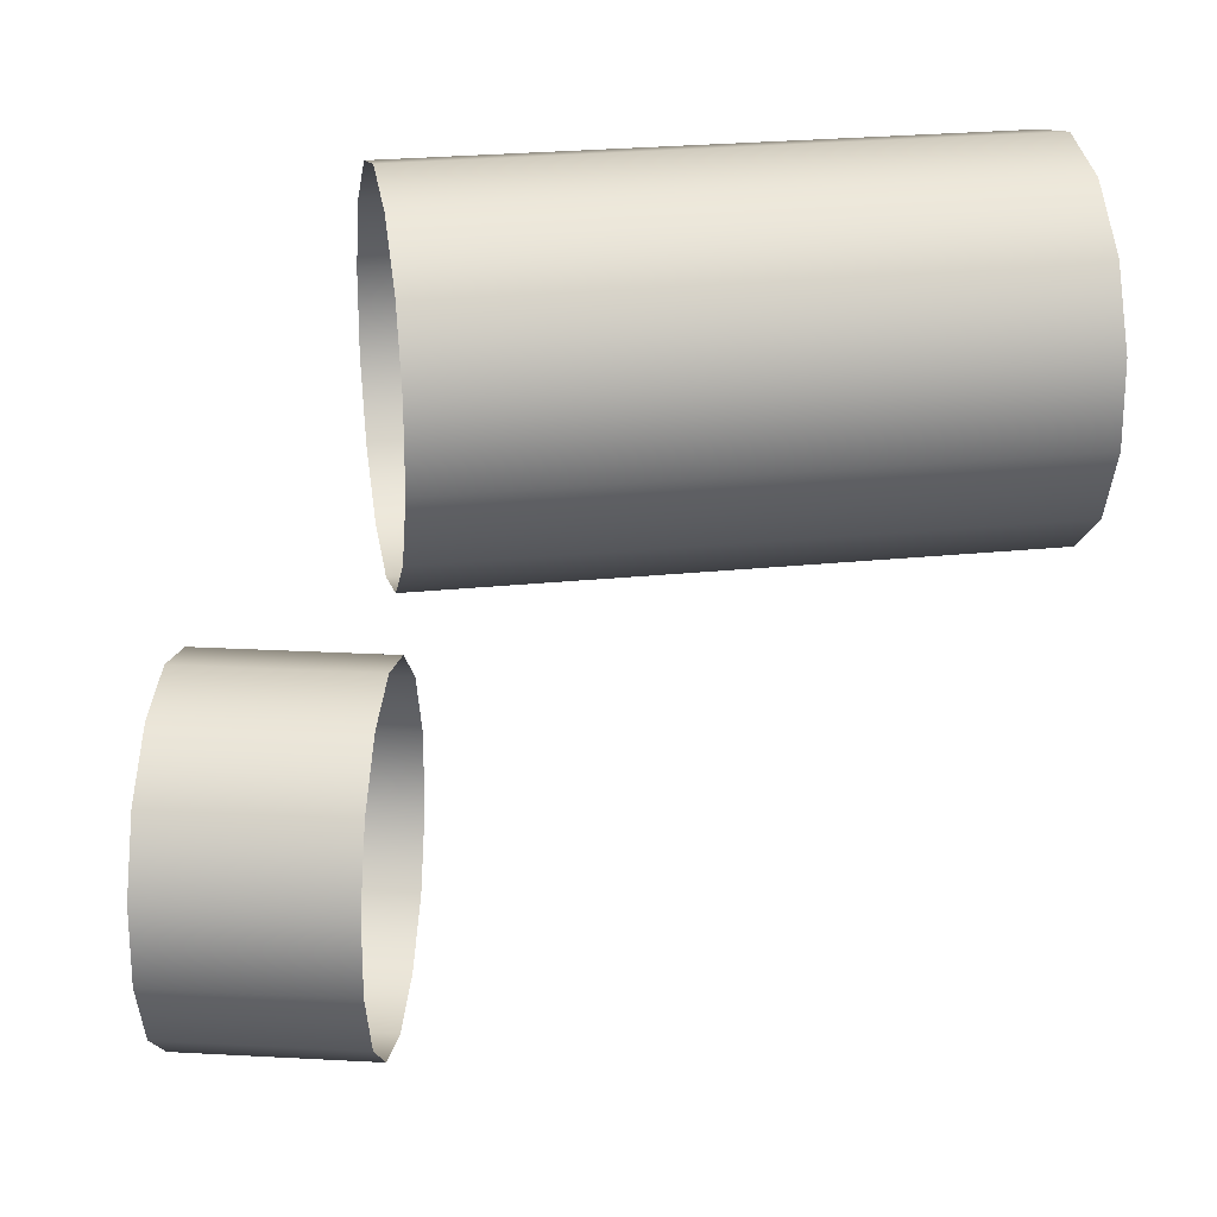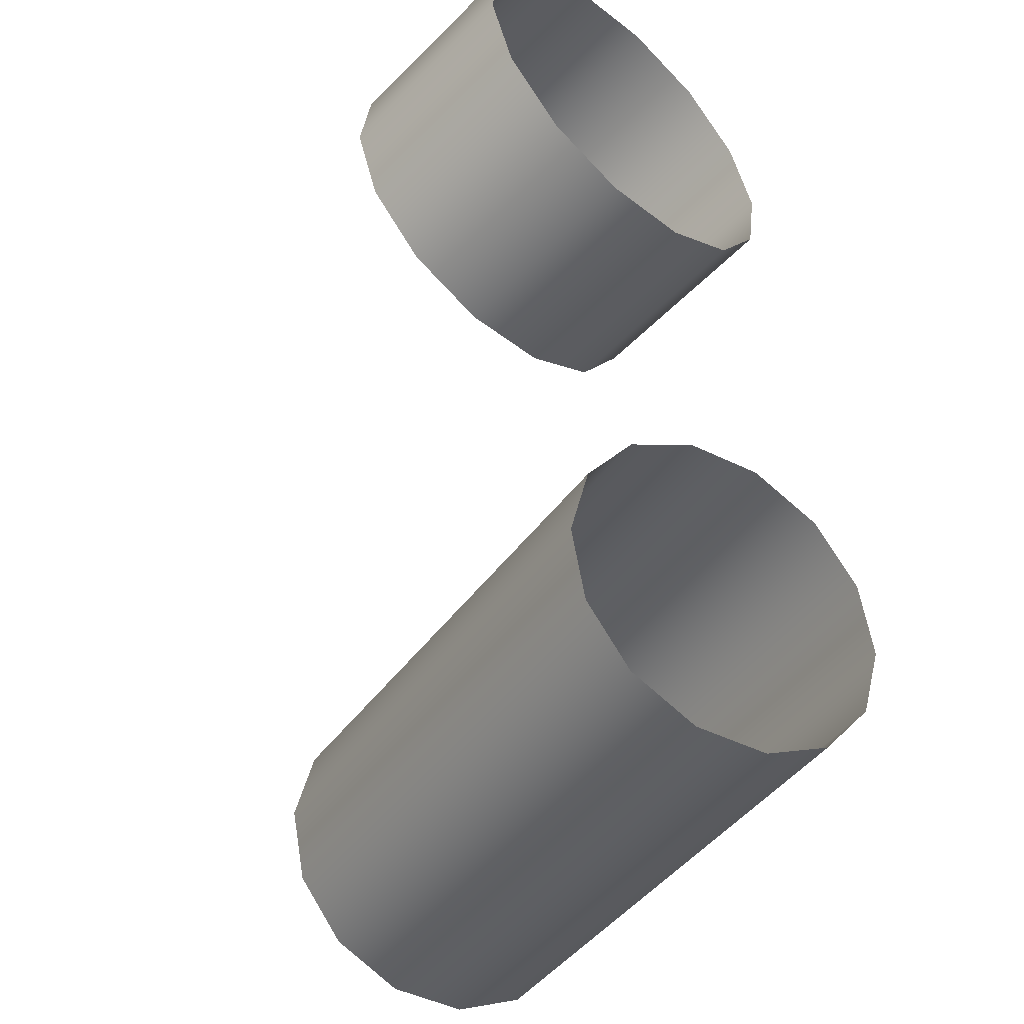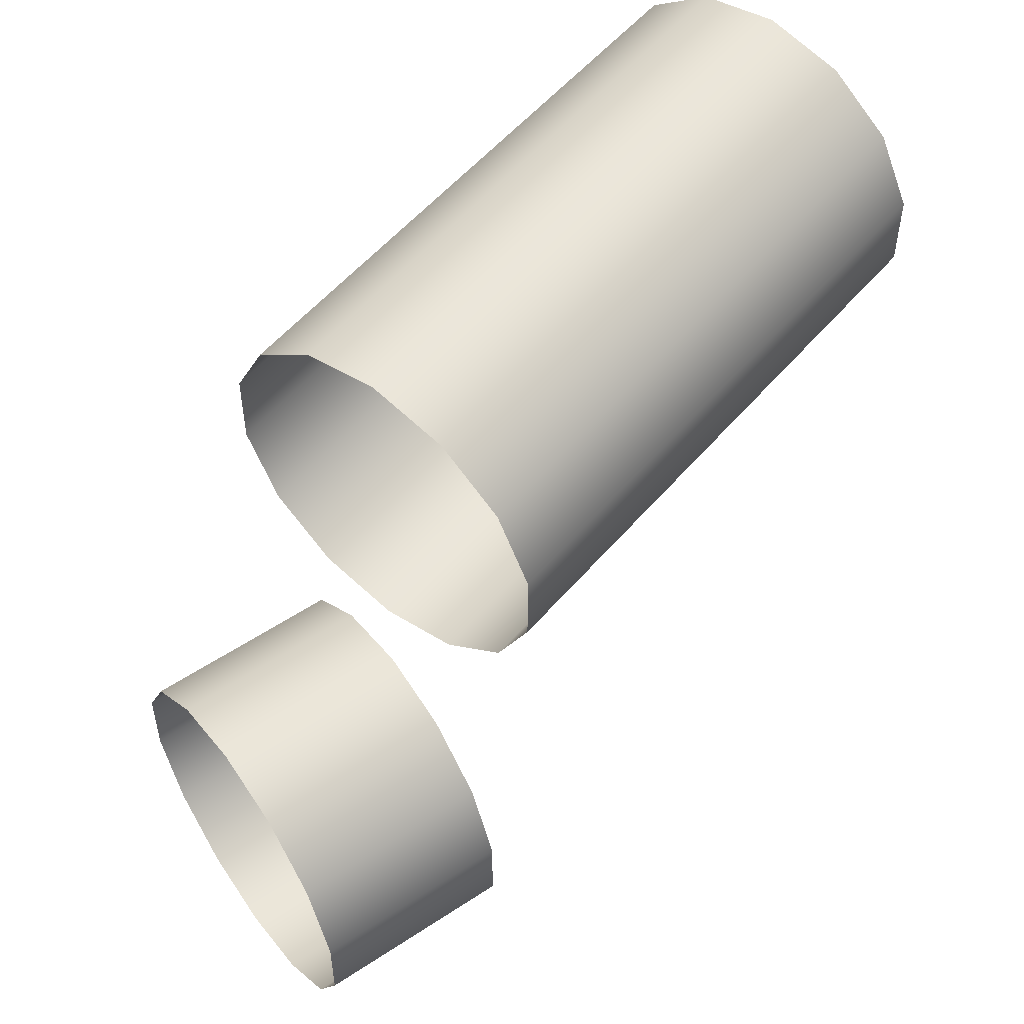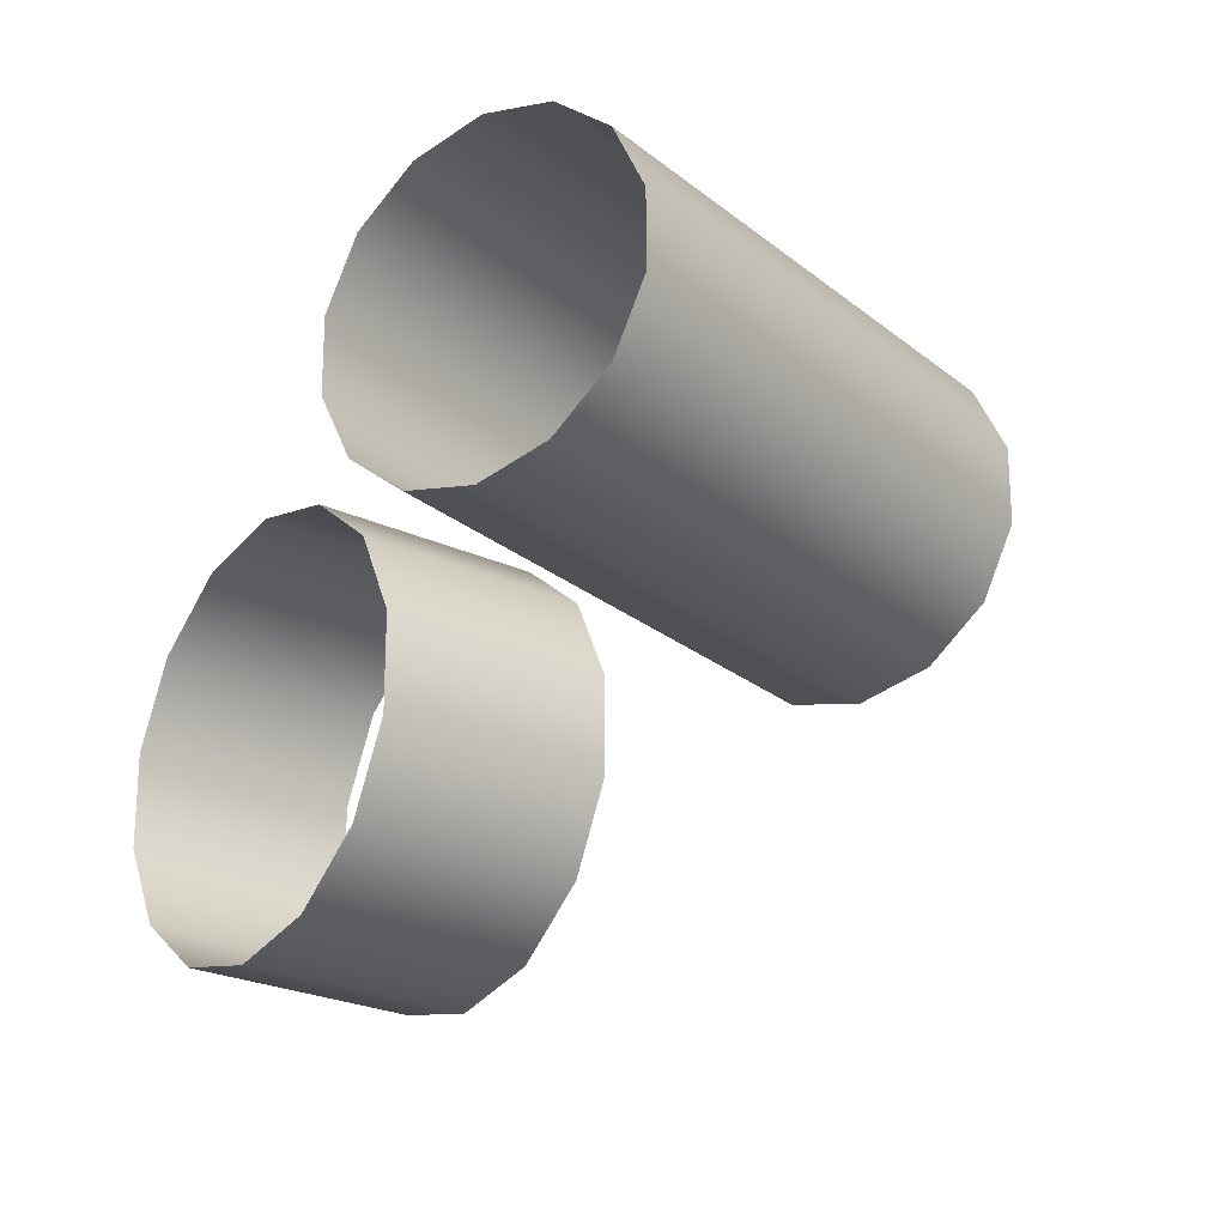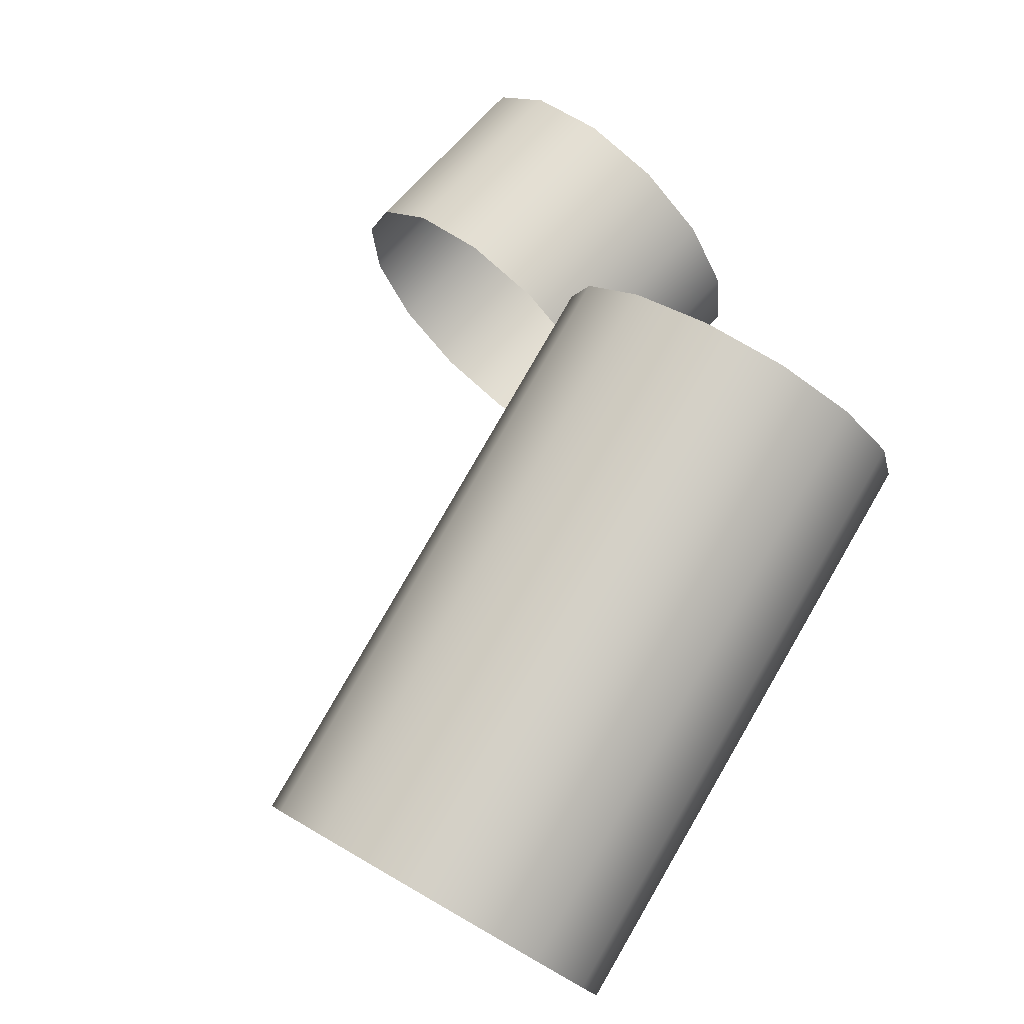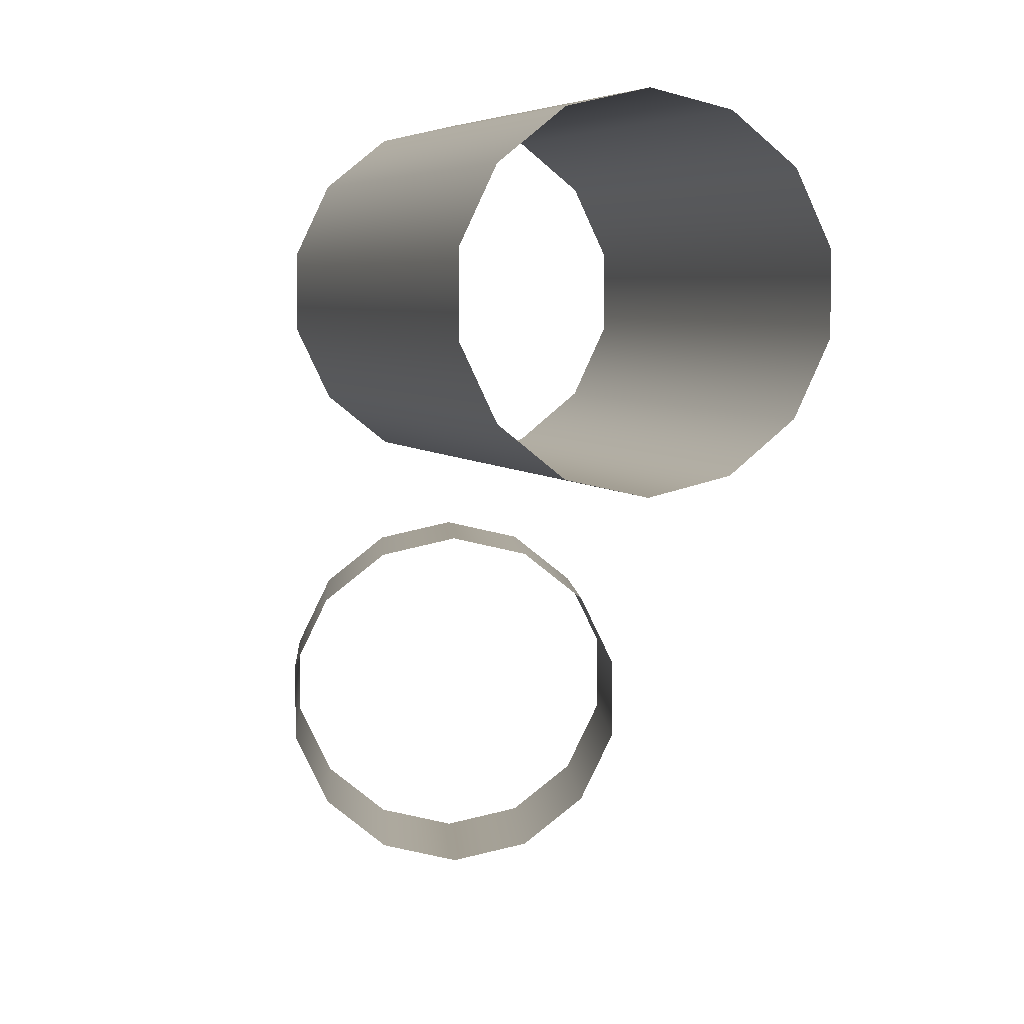
<metadata>
{"format":"obj","ext":"obj","renderer":"f3d","projection":"perspective","resolution":1024,"background":"white","views":[{"elev":23.4,"azim":-136.4,"up":"+Z"},{"elev":71.4,"azim":-30.7,"up":"+Y"},{"elev":55.2,"azim":-176.6,"up":"+Z"},{"elev":-24.3,"azim":-179.4,"up":"+Z"},{"elev":12.2,"azim":-32.6,"up":"+Y"},{"elev":5.0,"azim":-54.8,"up":"+Z"}]}
</metadata>
<code>
o Outputs_of_2251_-_URAVR.
v 0.7303 -1.181 -4.471
v 0.7288 -1.18 -4.469
v 0.7279 -1.178 -4.466
v 0.7279 -1.178 -4.463
v 0.7288 -1.18 -4.46
v 0.7303 -1.181 -4.458
v 0.7322 -1.184 -4.457
v 0.734 -1.186 -4.458
v 0.7356 -1.188 -4.46
v 0.7364 -1.189 -4.463
v 0.7364 -1.189 -4.466
v 0.7356 -1.188 -4.469
v 0.734 -1.186 -4.471
v 0.7322 -1.184 -4.471
v 0.7363 -1.177 -4.471
v 0.7348 -1.175 -4.469
v 0.7339 -1.174 -4.466
v 0.7339 -1.174 -4.463
v 0.7348 -1.175 -4.46
v 0.7363 -1.177 -4.458
v 0.7382 -1.179 -4.457
v 0.74 -1.181 -4.458
v 0.7416 -1.183 -4.46
v 0.7424 -1.184 -4.463
v 0.7424 -1.184 -4.466
v 0.7416 -1.183 -4.469
v 0.74 -1.181 -4.471
v 0.7382 -1.179 -4.471
v 0.7297 -1.182 -4.441
v 0.7278 -1.181 -4.443
v 0.7267 -1.18 -4.445
v 0.7267 -1.18 -4.449
v 0.7278 -1.181 -4.451
v 0.7297 -1.182 -4.453
v 0.7322 -1.184 -4.454
v 0.7346 -1.186 -4.453
v 0.7366 -1.187 -4.451
v 0.7377 -1.188 -4.449
v 0.7377 -1.188 -4.445
v 0.7366 -1.187 -4.443
v 0.7346 -1.186 -4.441
v 0.7322 -1.184 -4.44
v 0.7163 -1.2 -4.441
v 0.7143 -1.199 -4.443
v 0.7132 -1.198 -4.445
v 0.7132 -1.198 -4.449
v 0.7143 -1.199 -4.451
v 0.7163 -1.2 -4.453
v 0.7187 -1.202 -4.454
v 0.7212 -1.204 -4.453
v 0.7231 -1.205 -4.451
v 0.7242 -1.206 -4.449
v 0.7242 -1.206 -4.445
v 0.7231 -1.205 -4.443
v 0.7212 -1.204 -4.441
v 0.7187 -1.202 -4.44
f 1 15 28 14
f 2 16 15 1
f 3 17 16 2
f 4 18 17 3
f 5 19 18 4
f 6 20 19 5
f 7 21 20 6
f 8 22 21 7
f 9 23 22 8
f 10 24 23 9
f 11 25 24 10
f 12 26 25 11
f 13 27 26 12
f 14 28 27 13
f 29 43 56 42
f 30 44 43 29
f 31 45 44 30
f 32 46 45 31
f 33 47 46 32
f 34 48 47 33
f 35 49 48 34
f 36 50 49 35
f 37 51 50 36
f 38 52 51 37
f 39 53 52 38
f 40 54 53 39
f 41 55 54 40
f 42 56 55 41

</code>
